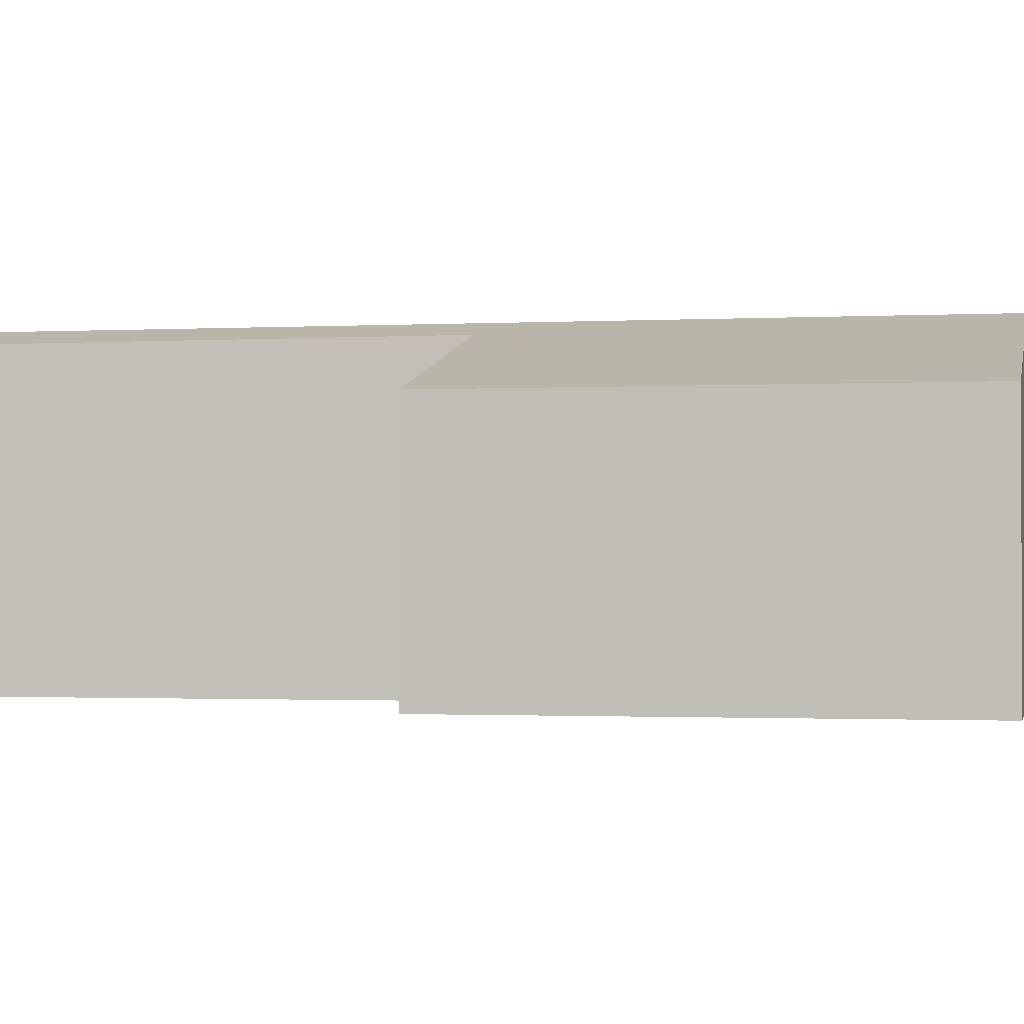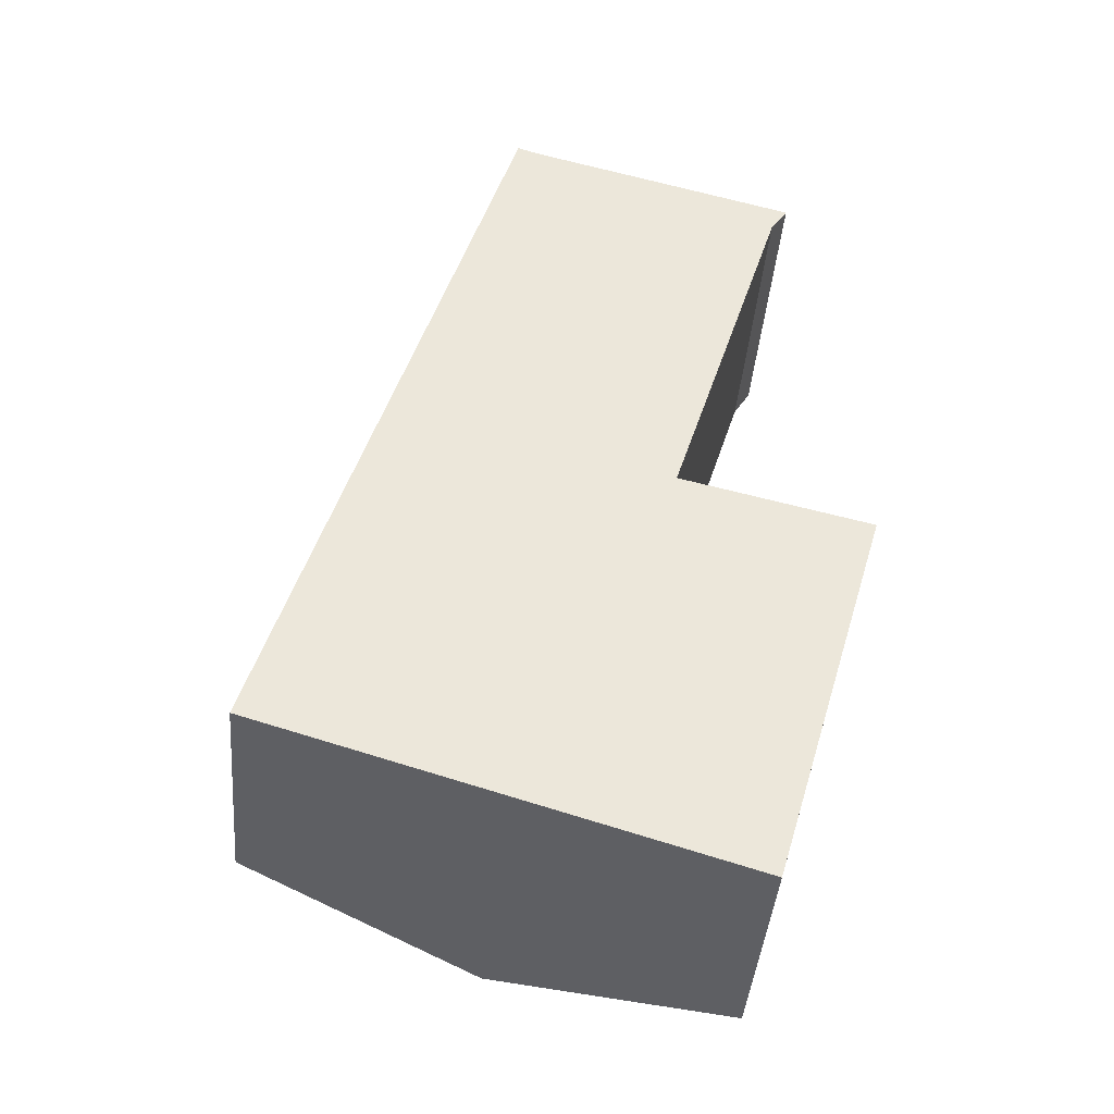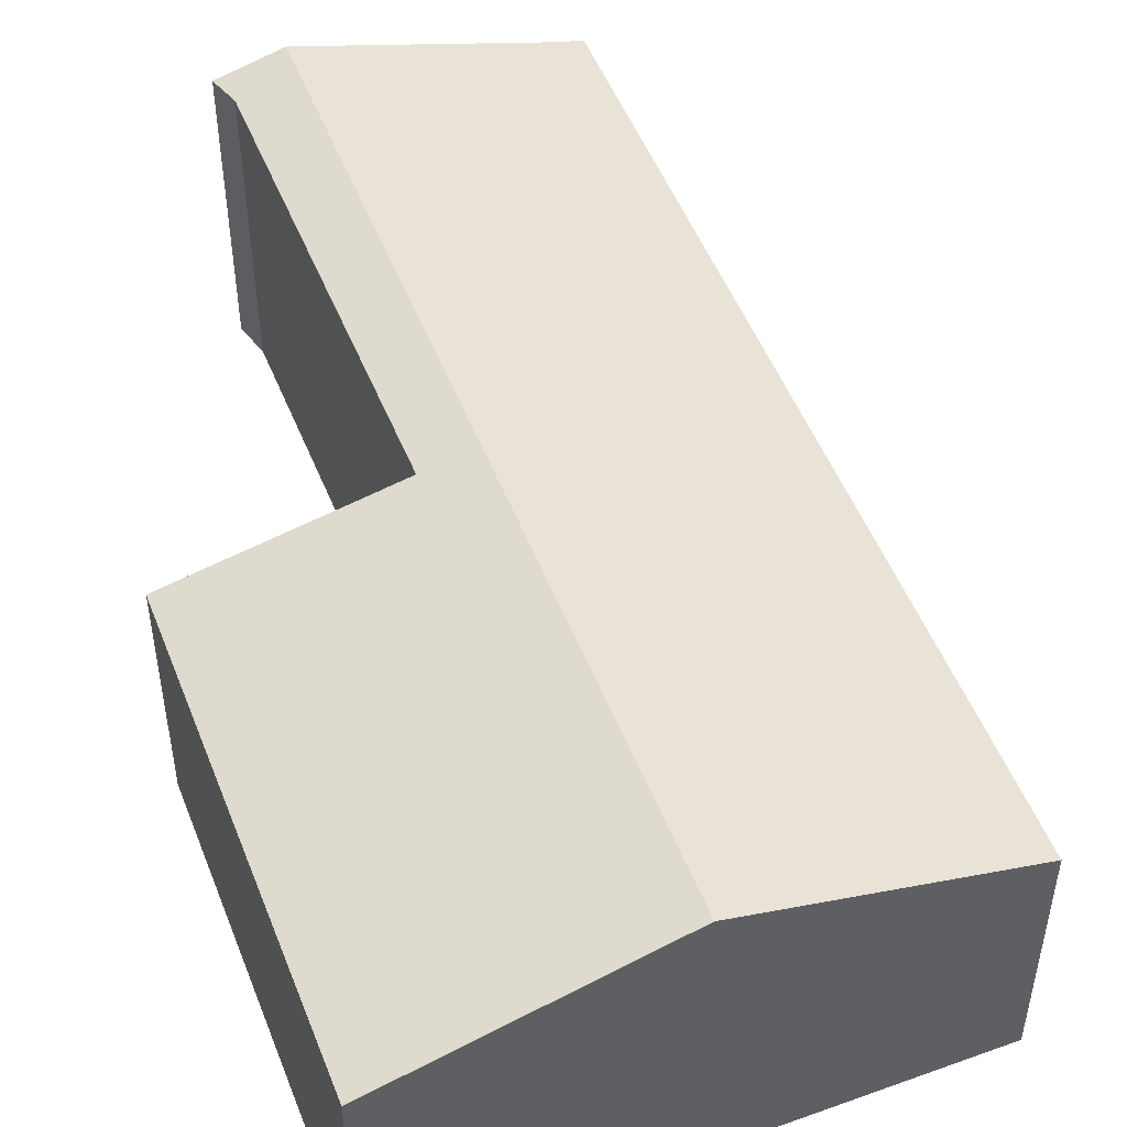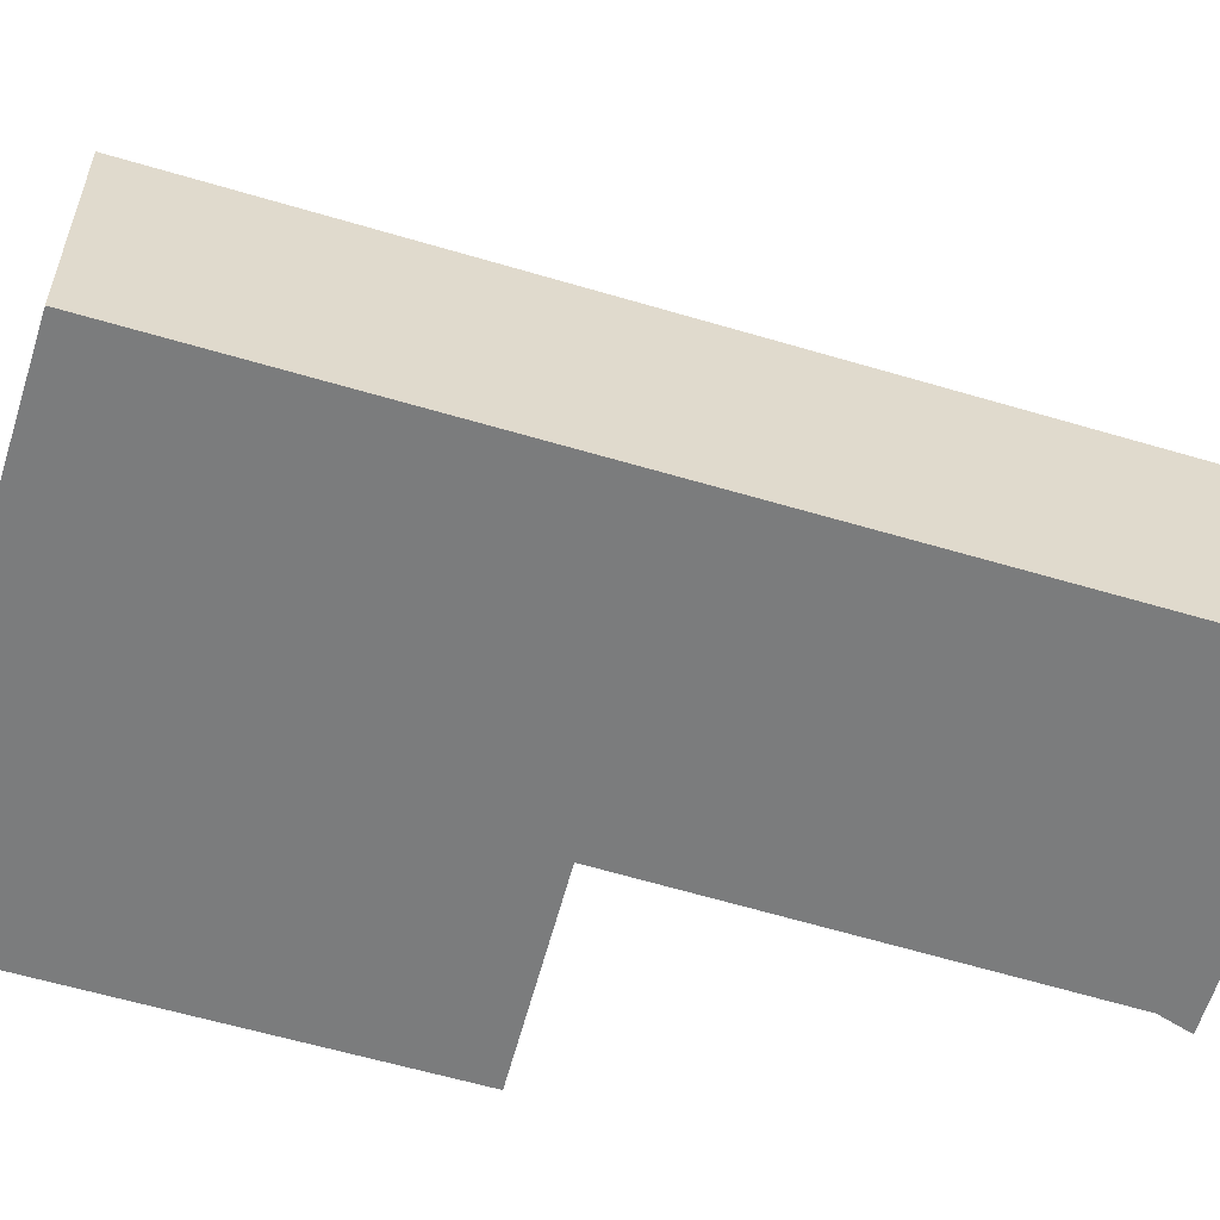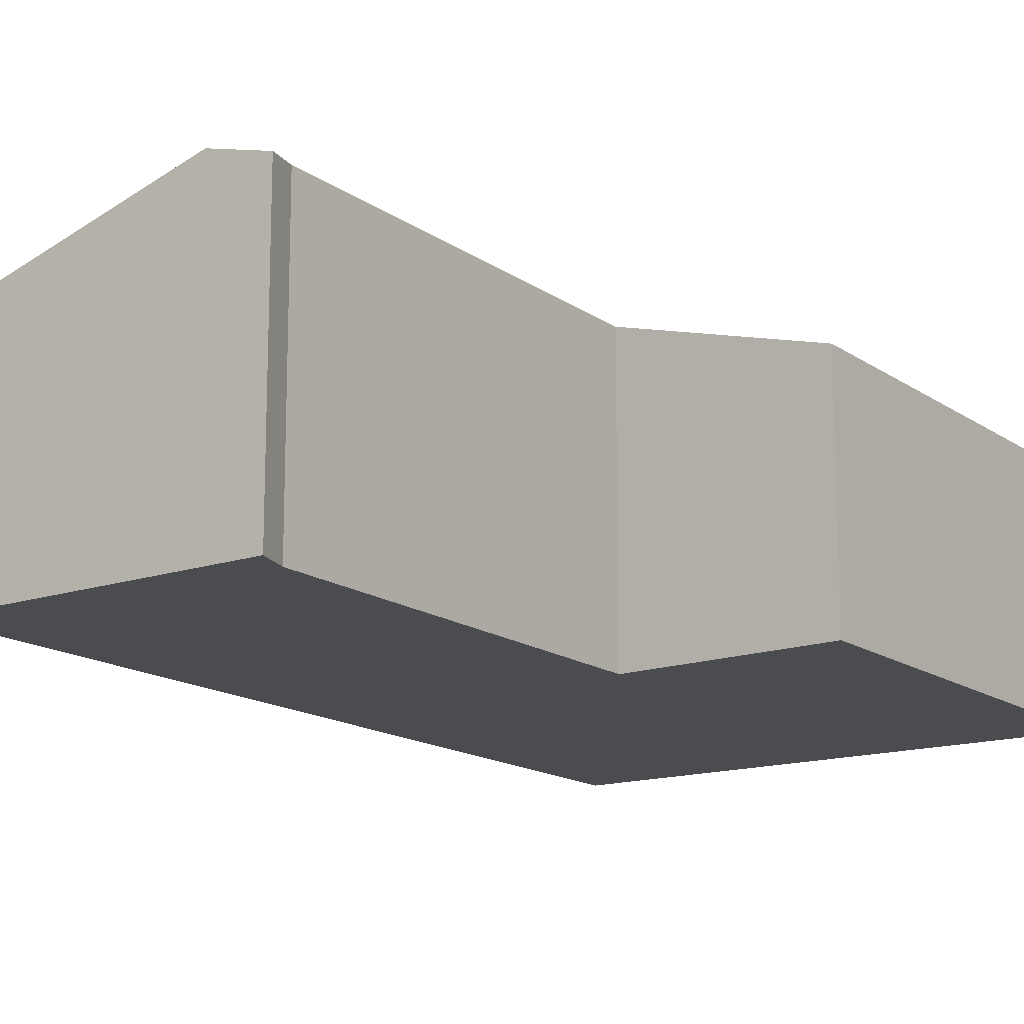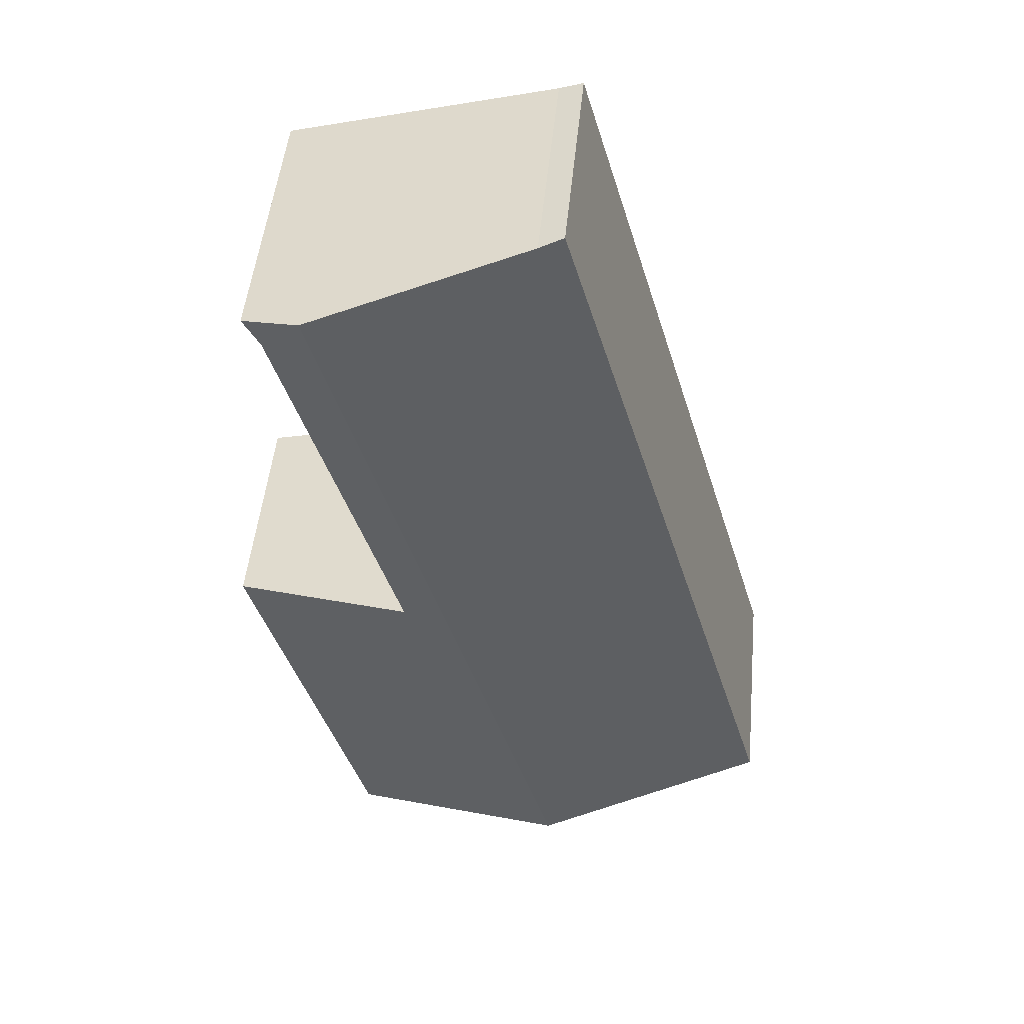
<metadata>
{"format":"obj","ext":"obj","renderer":"f3d","projection":"perspective","resolution":1024,"background":"white","views":[{"elev":-1.2,"azim":118.2,"up":"+Y"},{"elev":-42.3,"azim":-4.9,"up":"+Z"},{"elev":50.7,"azim":175.3,"up":"+Y"},{"elev":-58.7,"azim":-90.8,"up":"+Y"},{"elev":-15.2,"azim":51.2,"up":"+Y"},{"elev":49.5,"azim":-174.4,"up":"+Z"}]}
</metadata>
<code>
v  0 2.712 1.661e-16
v  5.723 3.531 9.01
v  2.835 3.531 -0.857
v  3.16 2.797 9.707
v  2.87 2.712 9.805
v  5.641 2.72 -1.705
v  4.787 3.374 3.788
v  7.083 2.72 3.222
v  6.216 3.36 8.494
v  6.425 3.33 8.819
v  6.425 -5.4e-16 8.819
v  5.723 -5.517e-16 9.01
v  3.16 -5.944e-16 9.707
v  4.787 -2.319e-16 3.788
v  7.083 -1.973e-16 3.222
v  2.87 -6.004e-16 9.805
v  6.216 -5.201e-16 8.494
v  5.641 1.044e-16 -1.705
v  2.835 5.248e-17 -0.857
v  0 0 0
g defaultobject
f 1 2 3
f 2 1 4
f 4 1 5
f 6 7 8
f 9 2 10
f 2 9 7
f 2 7 3
f 3 7 6
f 2 11 10
f 11 2 4
f 11 4 12
f 12 4 13
f 14 8 7
f 8 14 15
f 5 13 4
f 13 5 16
f 10 17 9
f 17 10 11
f 9 14 7
f 14 9 17
f 15 6 8
f 6 15 18
f 18 3 6
f 3 18 1
f 1 18 19
f 1 19 20
f 20 5 1
f 5 20 16
f 15 19 18
f 19 15 20
f 20 15 14
f 20 14 16
f 16 14 17
f 16 17 13
f 13 17 11
f 13 11 12

</code>
